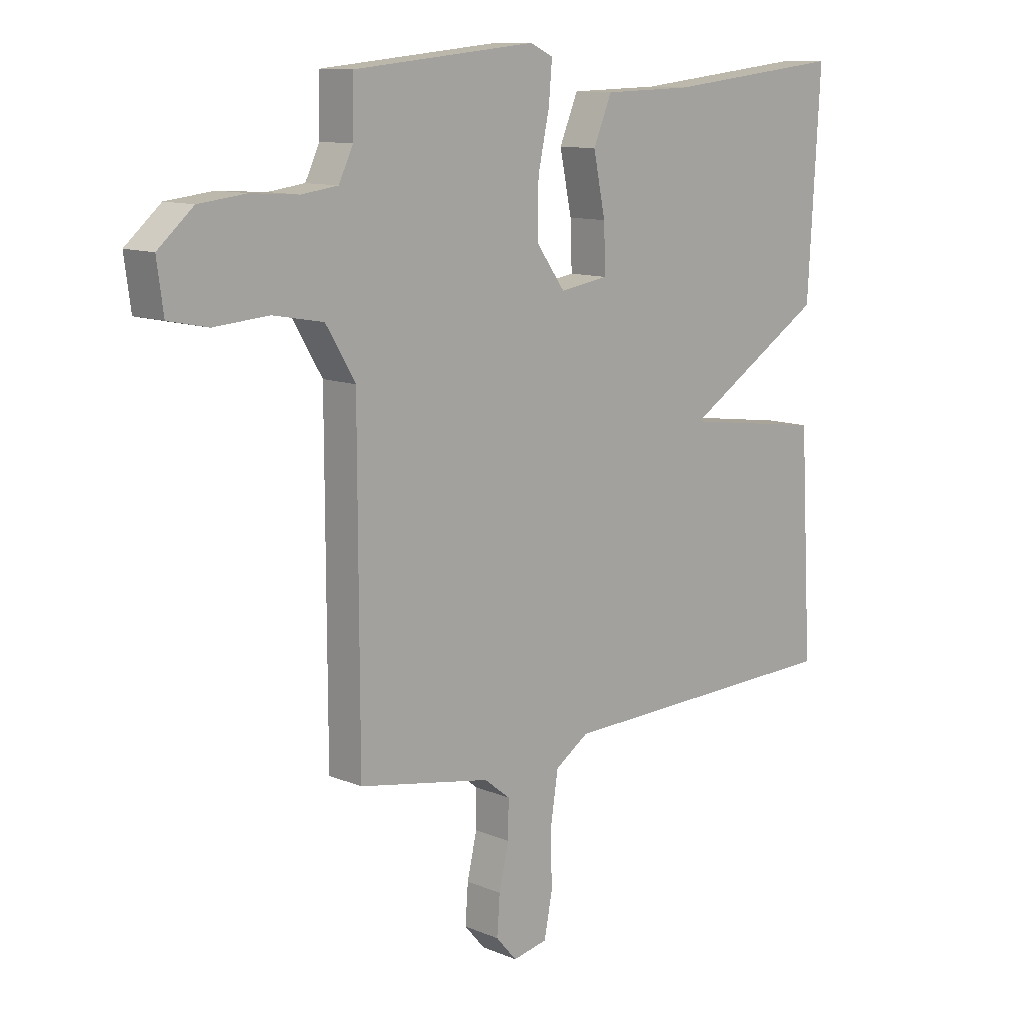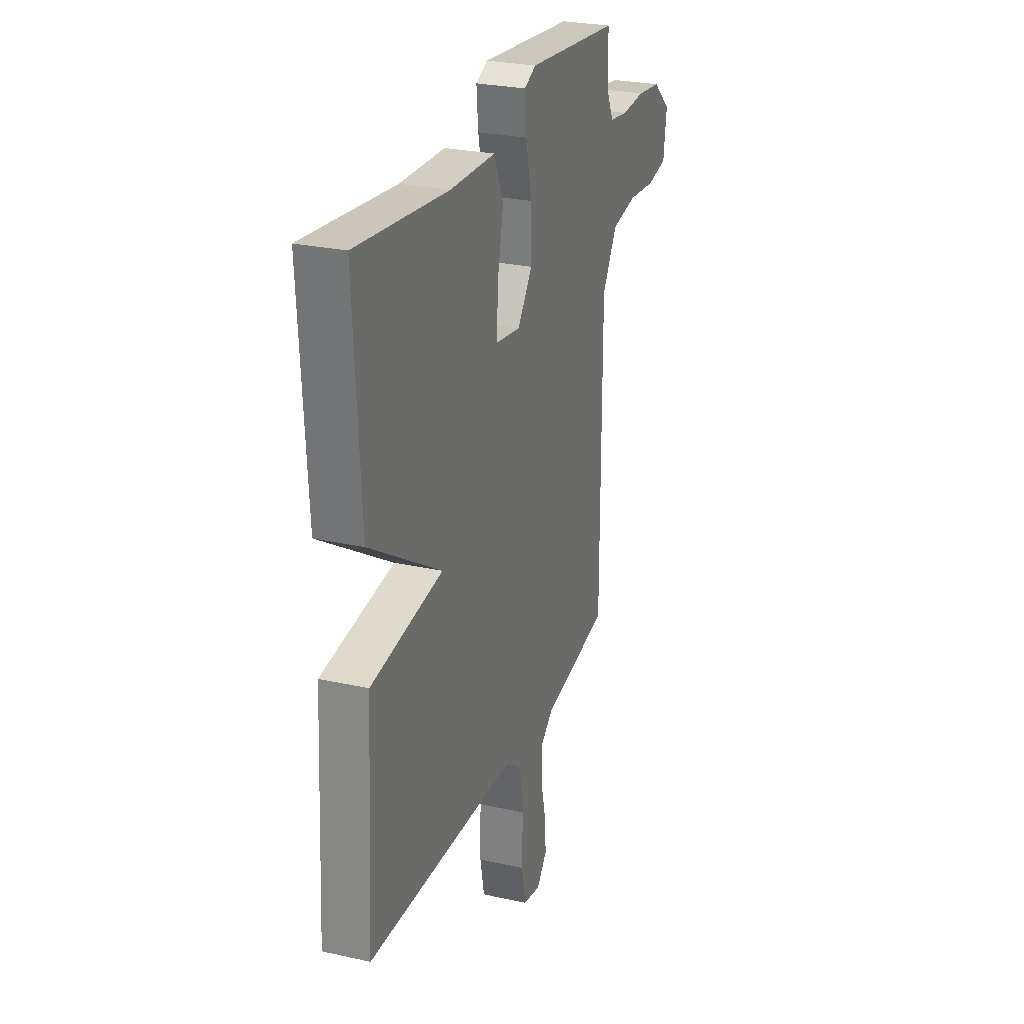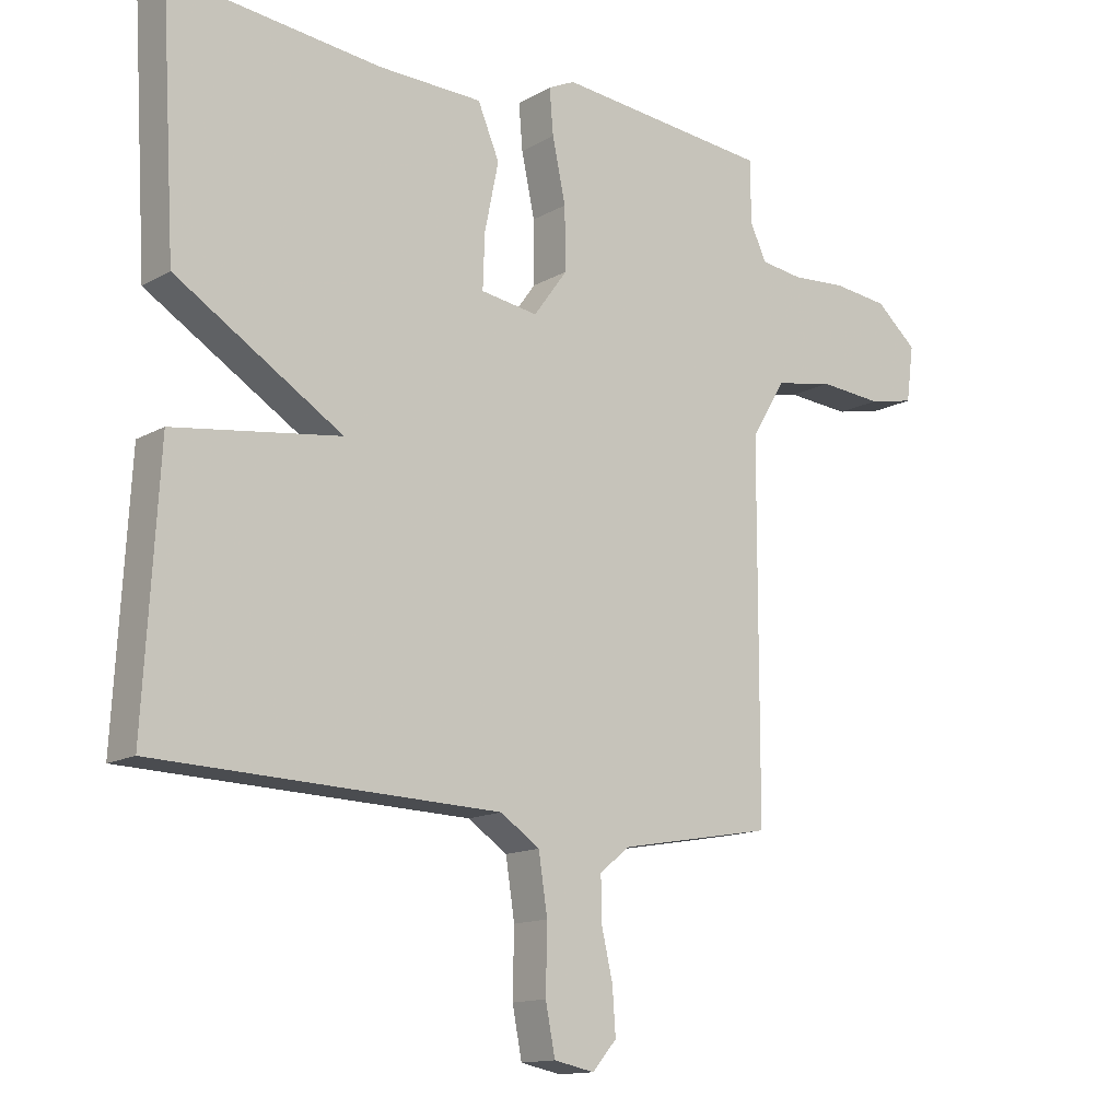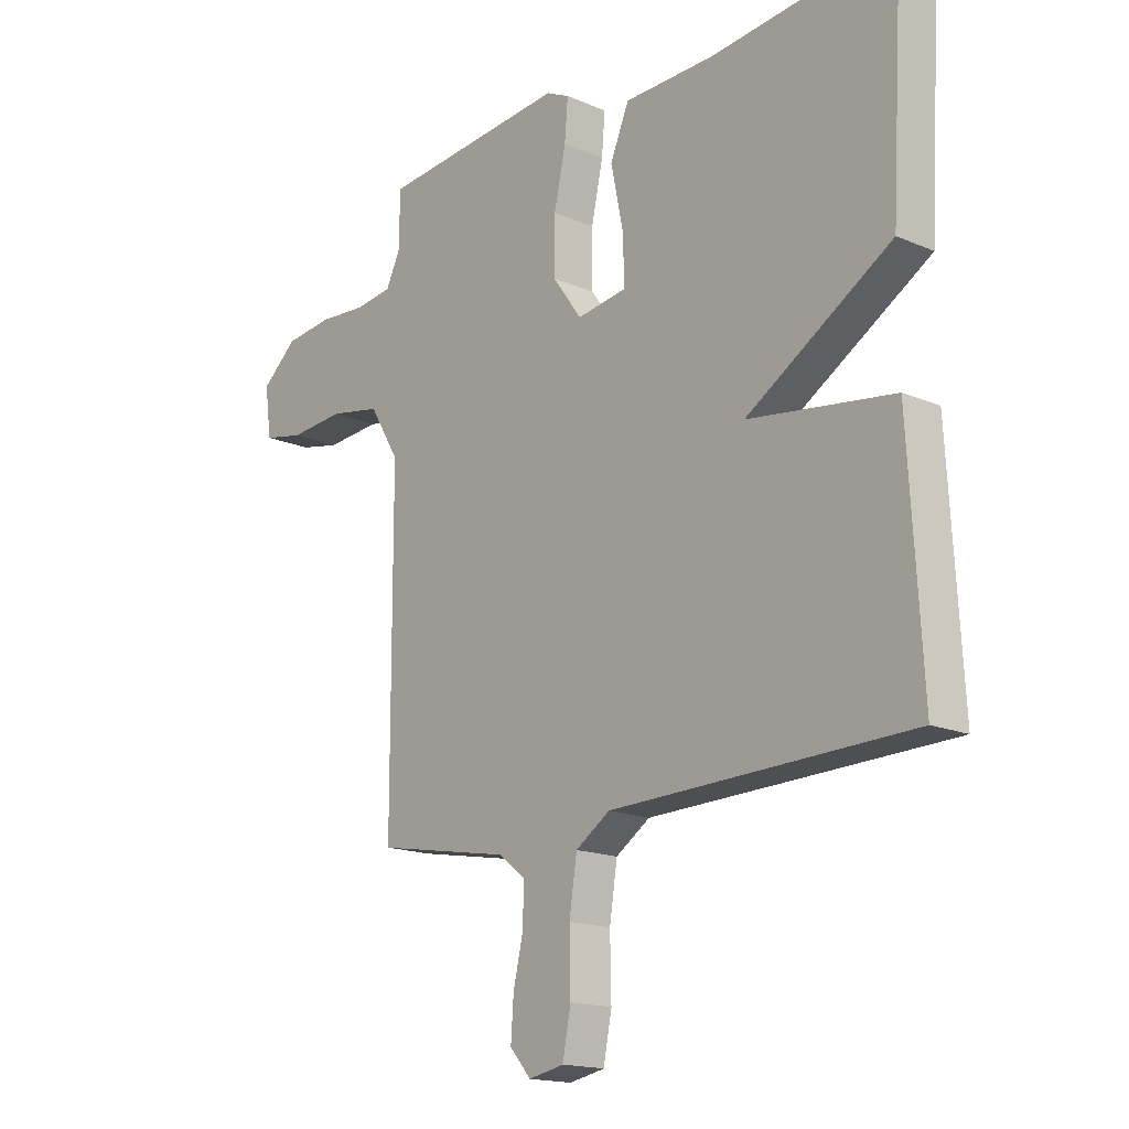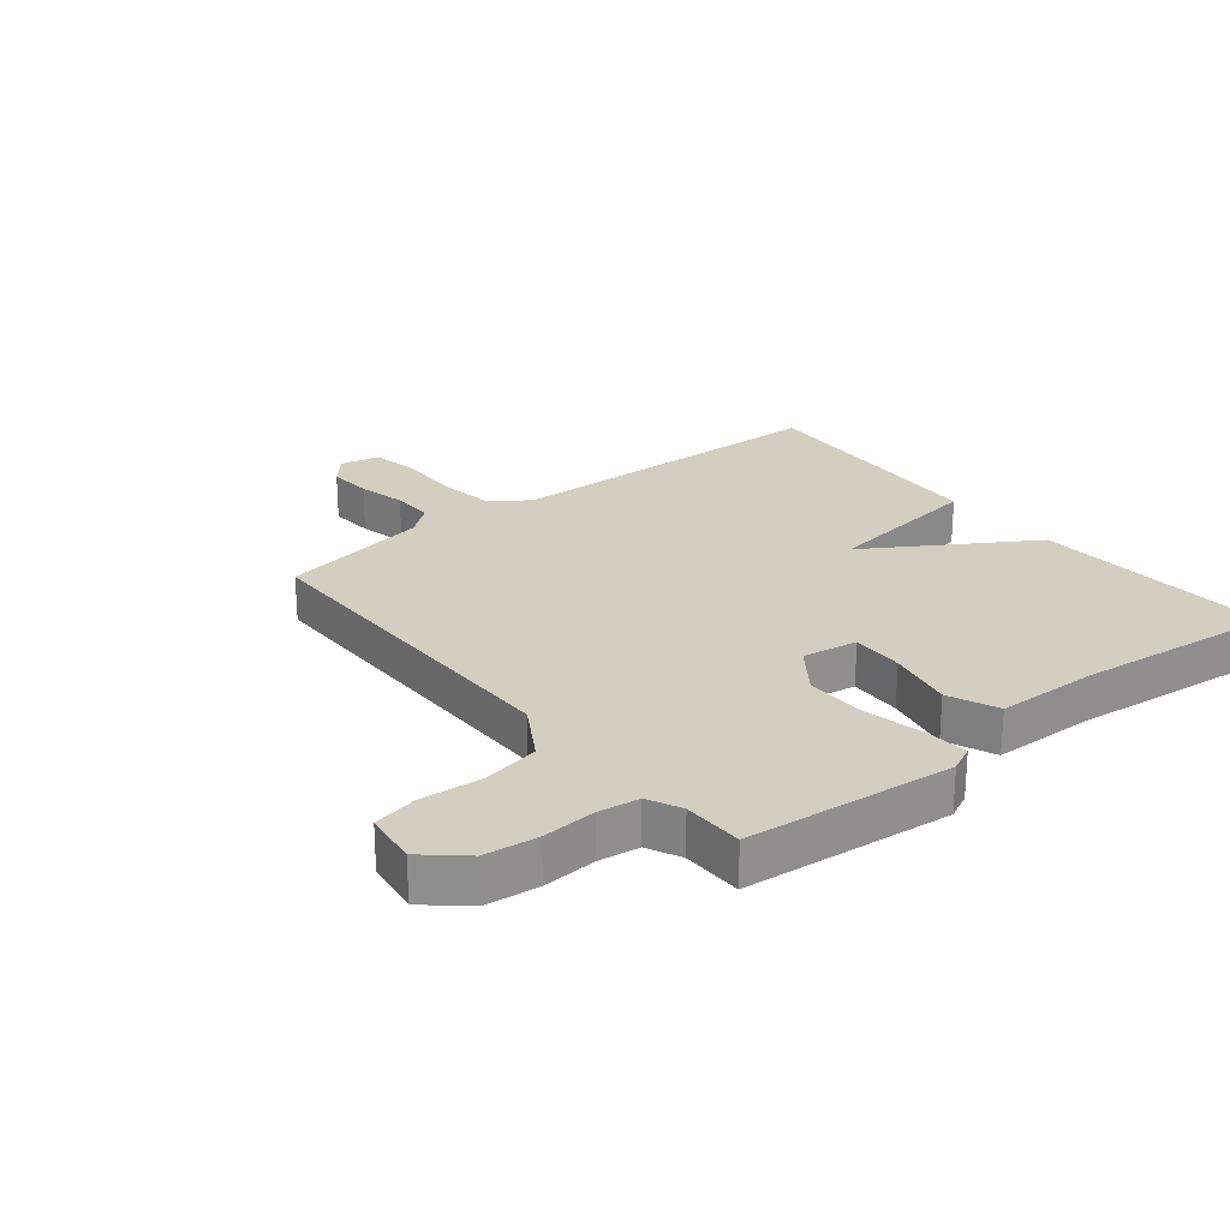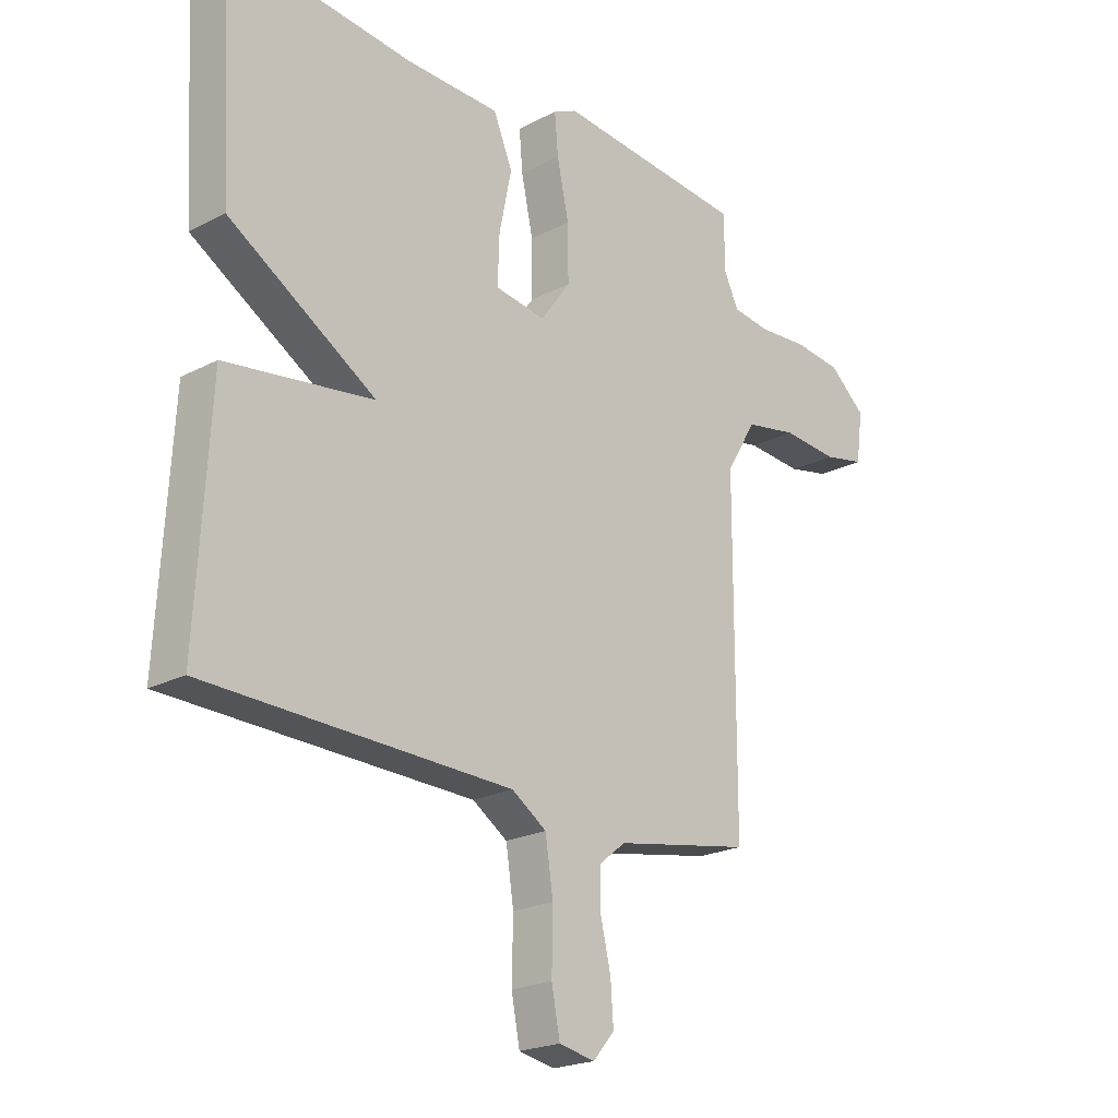
<metadata>
{"format":"obj","ext":"obj","renderer":"f3d","projection":"perspective","resolution":1024,"background":"white","views":[{"elev":11.2,"azim":-44.5,"up":"+Z"},{"elev":26.6,"azim":109.3,"up":"+Z"},{"elev":-13.7,"azim":141.3,"up":"+Z"},{"elev":-16.5,"azim":48.7,"up":"+Z"},{"elev":24.9,"azim":-38.8,"up":"+Y"},{"elev":-21.5,"azim":132.7,"up":"+Z"}]}
</metadata>
<code>
v -0.5 0.07 0.5
v -0.162 0.07 0.533
v -0.12 0.07 0.513
v -0.126 0.07 0.442
v -0.147 0.07 0.344
v -0.148 0.07 0.246
v -0.095 0.07 0.173
v -0.005 0.07 0.187
v -0.008 0.07 0.272
v -0.03 0.07 0.379
v 0.004 0.07 0.46
v 0.169 0.07 0.464
v 0.5 0.07 0.5
v 0.477 0.07 0.107
v 0.215 0.07 -0.057
v 0.477 0.07 -0.093
v 0.5 0.07 -0.5
v -0.041 0.07 -0.517
v -0.103 0.07 -0.559
v -0.117 0.07 -0.65
v -0.115 0.07 -0.753
v -0.13 0.07 -0.83
v -0.194 0.07 -0.843
v -0.232 0.07 -0.799
v -0.227 0.07 -0.728
v -0.209 0.07 -0.65
v -0.208 0.07 -0.582
v -0.256 0.07 -0.544
v -0.5 0.07 -0.5
v -0.501 0.07 0.075
v -0.555 0.07 0.165
v -0.648 0.07 0.182
v -0.748 0.07 0.174
v -0.821 0.07 0.189
v -0.833 0.07 0.277
v -0.768 0.07 0.334
v -0.681 0.07 0.344
v -0.594 0.07 0.338
v -0.527 0.07 0.347
v -0.501 0.07 0.402
v -0.5 0 0.5
v -0.162 0 0.533
v -0.12 0 0.513
v -0.126 0 0.442
v -0.147 0 0.344
v -0.148 0 0.246
v -0.095 0 0.173
v -0.005 0 0.187
v -0.008 0 0.272
v -0.03 0 0.379
v 0.004 0 0.46
v 0.169 0 0.464
v 0.5 0 0.5
v 0.477 0 0.107
v 0.215 0 -0.057
v 0.477 0 -0.093
v 0.5 0 -0.5
v -0.041 0 -0.517
v -0.103 0 -0.559
v -0.117 0 -0.65
v -0.115 0 -0.753
v -0.13 0 -0.83
v -0.194 0 -0.843
v -0.232 0 -0.799
v -0.227 0 -0.728
v -0.209 0 -0.65
v -0.208 0 -0.582
v -0.256 0 -0.544
v -0.5 0 -0.5
v -0.501 0 0.075
v -0.555 0 0.165
v -0.648 0 0.182
v -0.748 0 0.174
v -0.821 0 0.189
v -0.833 0 0.277
v -0.768 0 0.334
v -0.681 0 0.344
v -0.594 0 0.338
v -0.527 0 0.347
v -0.501 0 0.402
f 36 37 38
f 35 36 38
f 34 35 38
f 33 34 38
f 32 33 38
f 31 32 38 39
f 30 31 39 40
f 40 1 2
f 30 40 2
f 29 30 2
f 28 29 2
f 24 25 26
f 23 24 26
f 22 23 26
f 21 22 26
f 20 21 26
f 19 20 26 27
f 18 19 27 28
f 15 16 17 18
f 12 13 14 15
f 11 12 15
f 10 11 15
f 9 10 15
f 8 9 15
f 15 18 28
f 8 15 28
f 7 8 28
f 2 3 4 5
f 2 5 6
f 28 2 6
f 6 7 28
f 78 77 76
f 78 76 75
f 78 75 74
f 78 74 73
f 78 73 72
f 79 78 72 71
f 80 79 71 70
f 42 41 80
f 42 80 70
f 42 70 69
f 42 69 68
f 66 65 64
f 66 64 63
f 66 63 62
f 66 62 61
f 66 61 60
f 67 66 60 59
f 68 67 59 58
f 58 57 56 55
f 55 54 53 52
f 55 52 51
f 55 51 50
f 55 50 49
f 55 49 48
f 68 58 55
f 68 55 48
f 68 48 47
f 45 44 43 42
f 46 45 42
f 46 42 68
f 68 47 46
f 1 41 42 2
f 2 42 43 3
f 3 43 44 4
f 4 44 45 5
f 5 45 46 6
f 6 46 47 7
f 7 47 48 8
f 8 48 49 9
f 9 49 50 10
f 10 50 51 11
f 11 51 52 12
f 12 52 53 13
f 13 53 54 14
f 14 54 55 15
f 15 55 56 16
f 16 56 57 17
f 17 57 58 18
f 18 58 59 19
f 19 59 60 20
f 20 60 61 21
f 21 61 62 22
f 22 62 63 23
f 23 63 64 24
f 24 64 65 25
f 25 65 66 26
f 26 66 67 27
f 27 67 68 28
f 28 68 69 29
f 29 69 70 30
f 30 70 71 31
f 31 71 72 32
f 32 72 73 33
f 33 73 74 34
f 34 74 75 35
f 35 75 76 36
f 36 76 77 37
f 37 77 78 38
f 38 78 79 39
f 39 79 80 40
f 40 80 41 1

</code>
